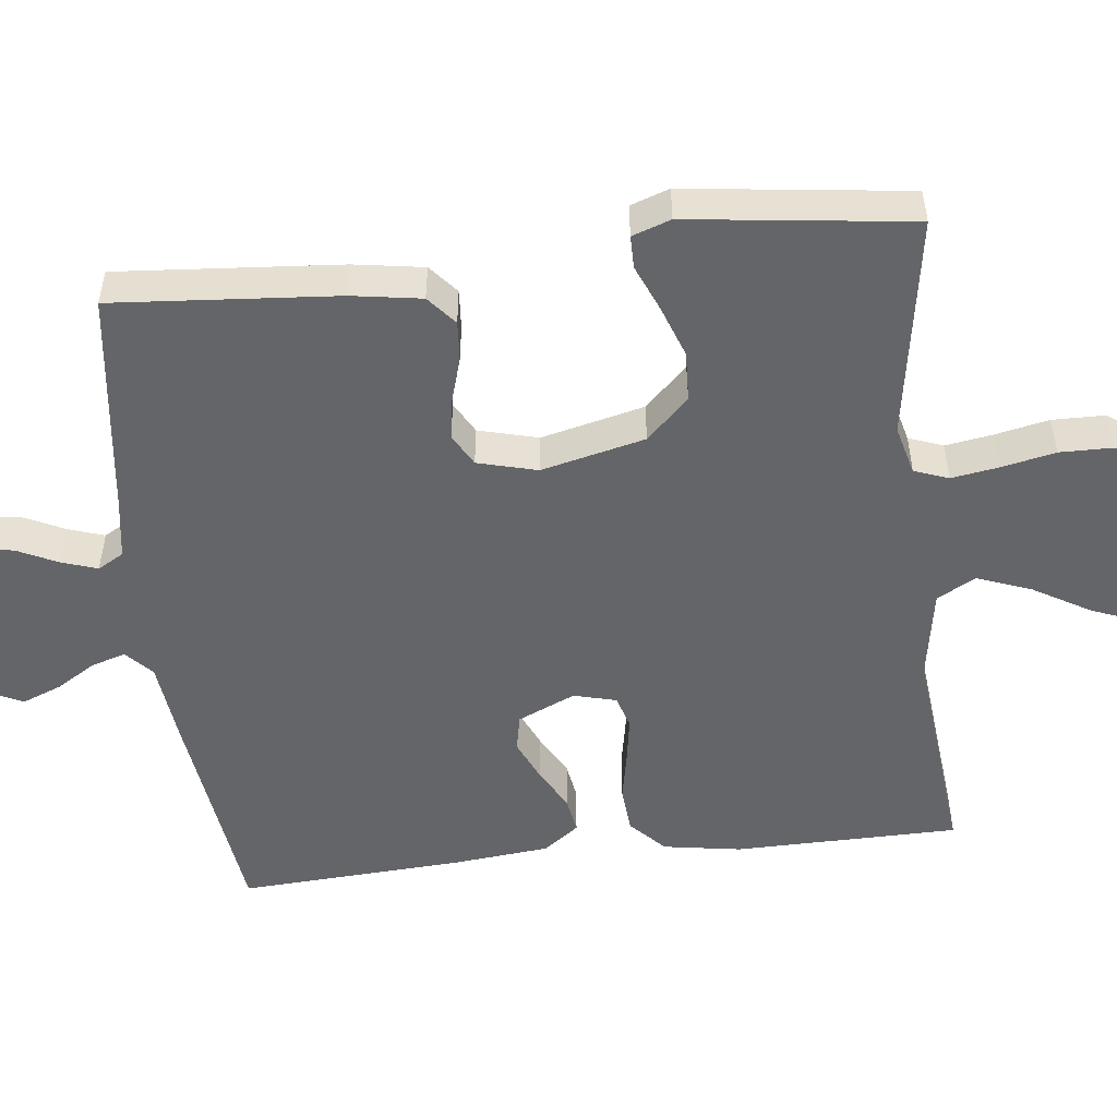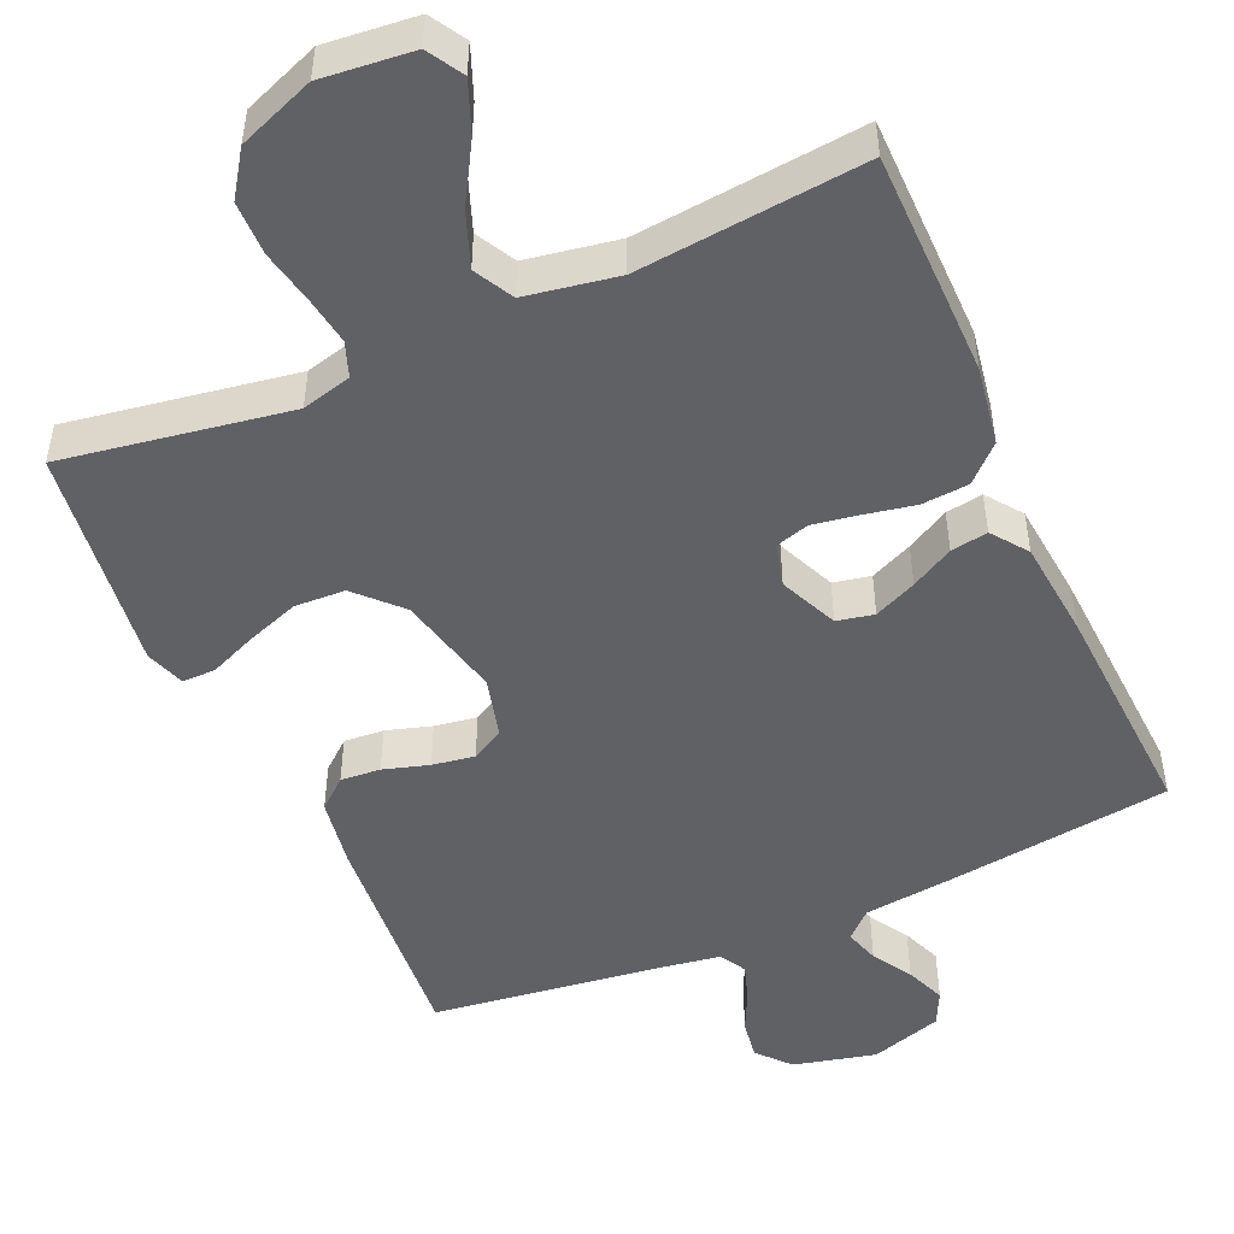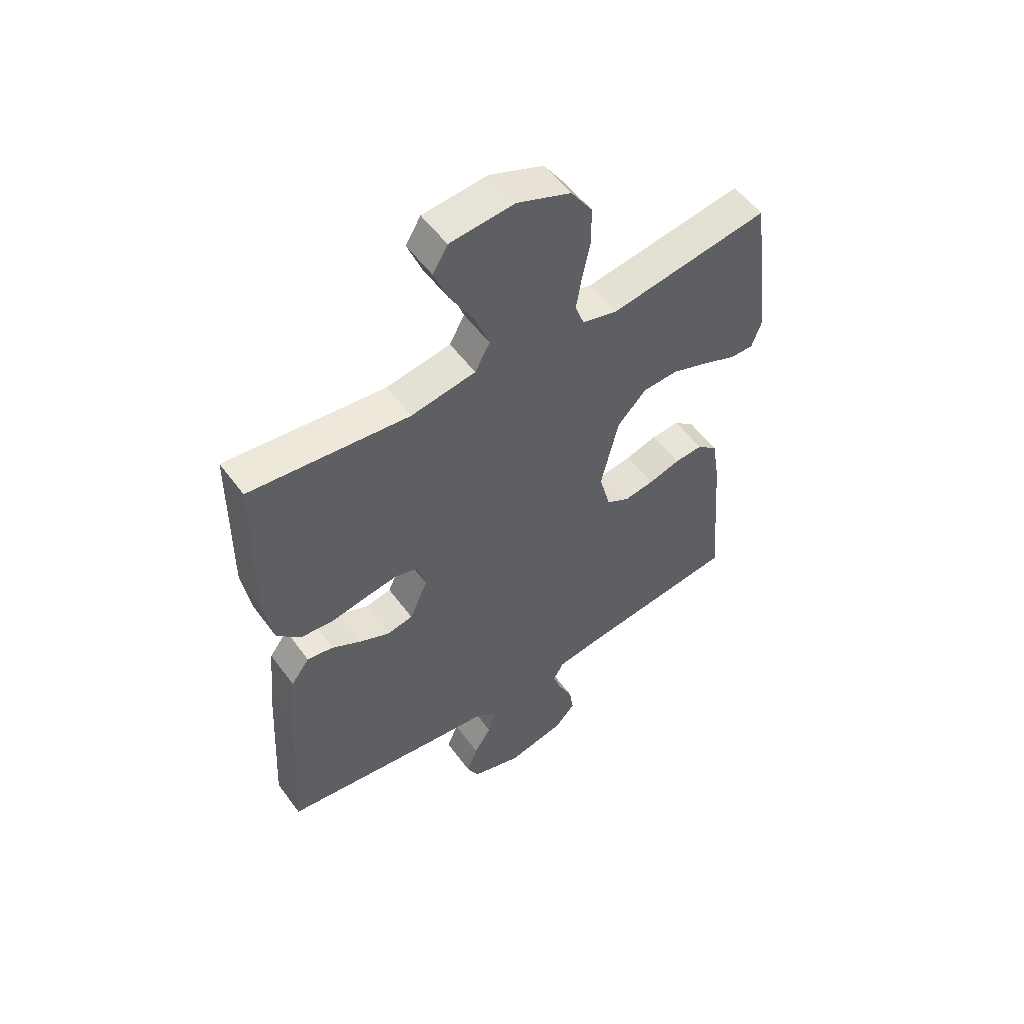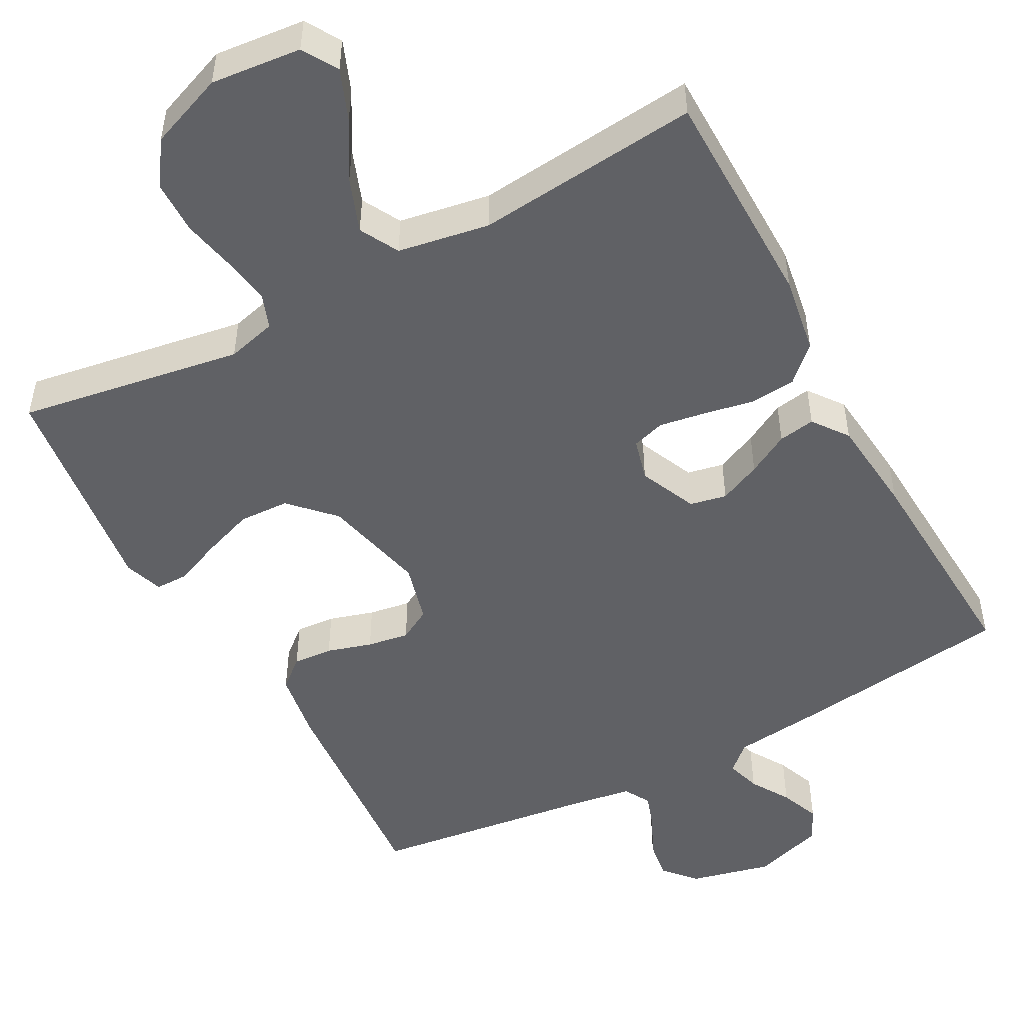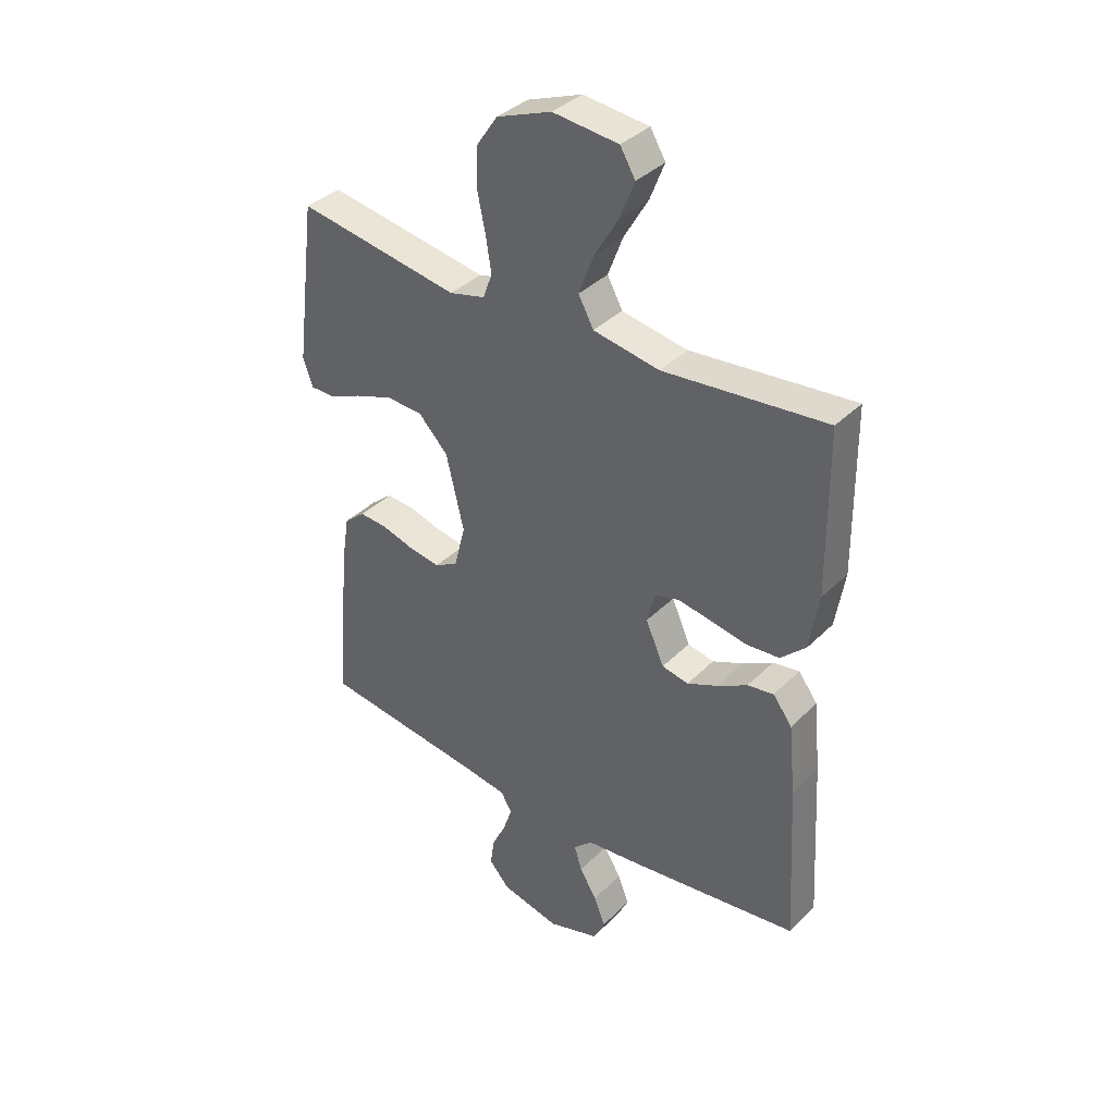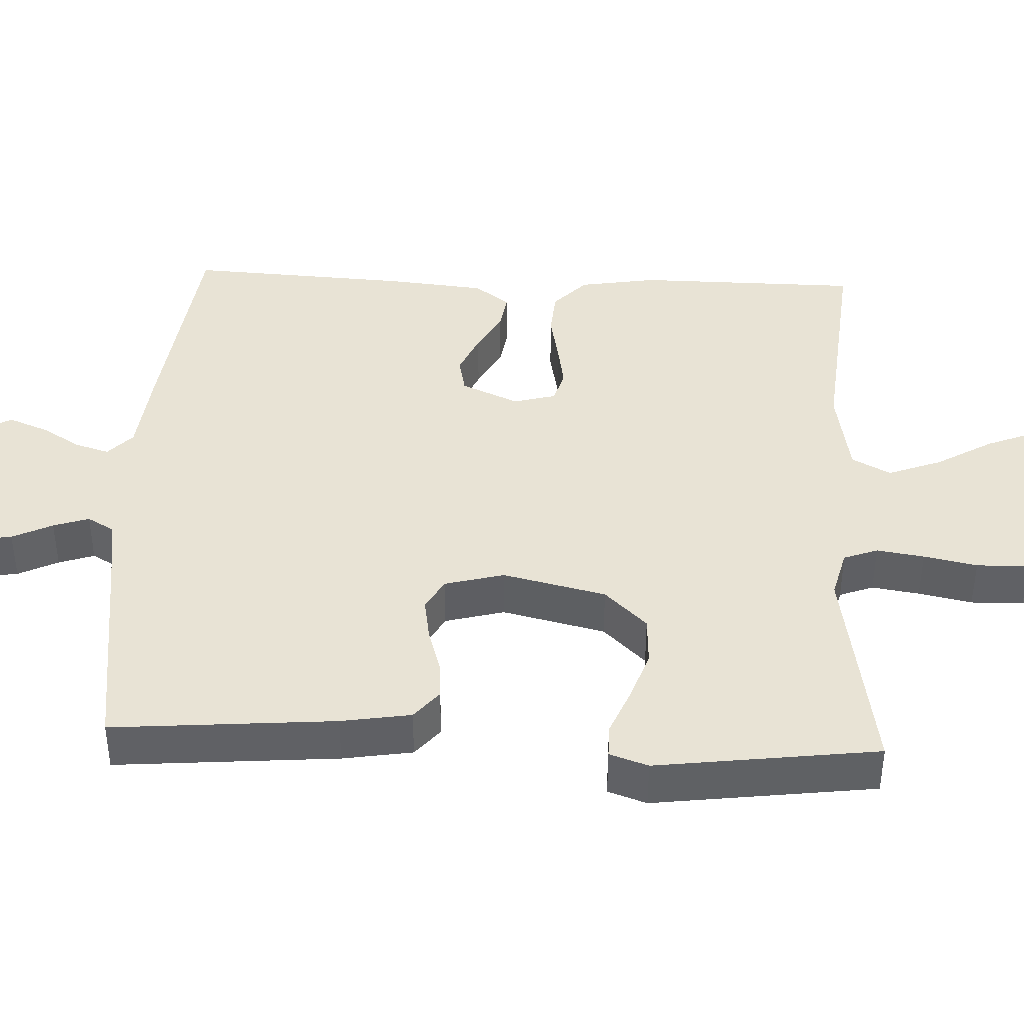
<metadata>
{"format":"obj","ext":"obj","renderer":"f3d","projection":"perspective","resolution":1024,"background":"white","views":[{"elev":-51.6,"azim":-83.4,"up":"+Y"},{"elev":-49.2,"azim":23.8,"up":"+Y"},{"elev":53.9,"azim":144.5,"up":"+Z"},{"elev":-49.9,"azim":28.4,"up":"+Y"},{"elev":37.3,"azim":38.7,"up":"+Z"},{"elev":41.2,"azim":-87.6,"up":"+Y"}]}
</metadata>
<code>
v -0.5 0.07 -0.5
v -0.476 0.07 -0.2
v -0.461 0.07 -0.106
v -0.422 0.07 -0.073
v -0.369 0.07 -0.077
v -0.309 0.07 -0.095
v -0.253 0.07 -0.104
v -0.21 0.07 -0.08
v -0.189 0.07 0
v -0.222 0.07 0.139
v -0.277 0.07 0.196
v -0.344 0.07 0.199
v -0.414 0.07 0.174
v -0.476 0.07 0.148
v -0.52 0.07 0.148
v -0.538 0.07 0.2
v -0.5 0.07 0.5
v -0.2 0.07 0.451
v -0.134 0.07 0.468
v -0.117 0.07 0.514
v -0.127 0.07 0.578
v -0.142 0.07 0.65
v -0.141 0.07 0.721
v -0.101 0.07 0.78
v 0 0.07 0.819
v 0.121 0.07 0.807
v 0.149 0.07 0.76
v 0.122 0.07 0.692
v 0.077 0.07 0.615
v 0.05 0.07 0.543
v 0.078 0.07 0.491
v 0.2 0.07 0.47
v 0.5 0.07 0.5
v 0.503 0.07 0.2
v 0.486 0.07 0.096
v 0.44 0.07 0.052
v 0.378 0.07 0.047
v 0.311 0.07 0.06
v 0.25 0.07 0.07
v 0.206 0.07 0.057
v 0.191 0.07 0
v 0.225 0.07 -0.077
v 0.274 0.07 -0.087
v 0.33 0.07 -0.062
v 0.386 0.07 -0.031
v 0.435 0.07 -0.023
v 0.47 0.07 -0.07
v 0.483 0.07 -0.2
v 0.5 0.07 -0.5
v 0.2 0.07 -0.539
v 0.085 0.07 -0.552
v 0.05 0.07 -0.585
v 0.064 0.07 -0.631
v 0.096 0.07 -0.683
v 0.117 0.07 -0.736
v 0.095 0.07 -0.781
v 0 0.07 -0.811
v -0.109 0.07 -0.785
v -0.147 0.07 -0.742
v -0.139 0.07 -0.689
v -0.113 0.07 -0.635
v -0.097 0.07 -0.587
v -0.117 0.07 -0.552
v -0.2 0.07 -0.539
v -0.5 0 -0.5
v -0.476 0 -0.2
v -0.461 0 -0.106
v -0.422 0 -0.073
v -0.369 0 -0.077
v -0.309 0 -0.095
v -0.253 0 -0.104
v -0.21 0 -0.08
v -0.189 0 0
v -0.222 0 0.139
v -0.277 0 0.196
v -0.344 0 0.199
v -0.414 0 0.174
v -0.476 0 0.148
v -0.52 0 0.148
v -0.538 0 0.2
v -0.5 0 0.5
v -0.2 0 0.451
v -0.134 0 0.468
v -0.117 0 0.514
v -0.127 0 0.578
v -0.142 0 0.65
v -0.141 0 0.721
v -0.101 0 0.78
v 0 0 0.819
v 0.121 0 0.807
v 0.149 0 0.76
v 0.122 0 0.692
v 0.077 0 0.615
v 0.05 0 0.543
v 0.078 0 0.491
v 0.2 0 0.47
v 0.5 0 0.5
v 0.503 0 0.2
v 0.486 0 0.096
v 0.44 0 0.052
v 0.378 0 0.047
v 0.311 0 0.06
v 0.25 0 0.07
v 0.206 0 0.057
v 0.191 0 0
v 0.225 0 -0.077
v 0.274 0 -0.087
v 0.33 0 -0.062
v 0.386 0 -0.031
v 0.435 0 -0.023
v 0.47 0 -0.07
v 0.483 0 -0.2
v 0.5 0 -0.5
v 0.2 0 -0.539
v 0.085 0 -0.552
v 0.05 0 -0.585
v 0.064 0 -0.631
v 0.096 0 -0.683
v 0.117 0 -0.736
v 0.095 0 -0.781
v 0 0 -0.811
v -0.109 0 -0.785
v -0.147 0 -0.742
v -0.139 0 -0.689
v -0.113 0 -0.635
v -0.097 0 -0.587
v -0.117 0 -0.552
v -0.2 0 -0.539
f 58 59 60 61
f 58 61 62
f 57 58 62
f 56 57 62
f 53 54 55 56
f 52 53 56 62
f 51 52 62 63
f 44 45 46 47
f 43 44 47 48
f 42 43 48 49
f 35 36 37 38
f 35 38 39
f 32 33 34 35
f 31 32 35 39
f 30 31 39 40
f 26 27 28 29
f 26 29 30
f 25 26 30
f 24 25 30
f 21 22 23 24
f 20 21 24 30
f 19 20 30 40
f 15 16 17 18
f 13 14 15 18
f 12 13 18 19
f 11 12 19
f 10 11 19 40
f 3 4 5 6
f 3 6 7
f 64 1 2 3
f 64 3 7
f 63 64 7 8
f 51 63 8 9
f 42 49 50 51
f 41 42 51 9
f 9 10 40 41
f 125 124 123 122
f 126 125 122
f 126 122 121
f 126 121 120
f 120 119 118 117
f 126 120 117 116
f 127 126 116 115
f 111 110 109 108
f 112 111 108 107
f 113 112 107 106
f 102 101 100 99
f 103 102 99
f 99 98 97 96
f 103 99 96 95
f 104 103 95 94
f 93 92 91 90
f 94 93 90
f 94 90 89
f 94 89 88
f 88 87 86 85
f 94 88 85 84
f 104 94 84 83
f 82 81 80 79
f 82 79 78 77
f 83 82 77 76
f 83 76 75
f 104 83 75 74
f 70 69 68 67
f 71 70 67
f 67 66 65 128
f 71 67 128
f 72 71 128 127
f 73 72 127 115
f 115 114 113 106
f 73 115 106 105
f 105 104 74 73
f 1 65 66 2
f 2 66 67 3
f 3 67 68 4
f 4 68 69 5
f 5 69 70 6
f 6 70 71 7
f 7 71 72 8
f 8 72 73 9
f 9 73 74 10
f 10 74 75 11
f 11 75 76 12
f 12 76 77 13
f 13 77 78 14
f 14 78 79 15
f 15 79 80 16
f 16 80 81 17
f 17 81 82 18
f 18 82 83 19
f 19 83 84 20
f 20 84 85 21
f 21 85 86 22
f 22 86 87 23
f 23 87 88 24
f 24 88 89 25
f 25 89 90 26
f 26 90 91 27
f 27 91 92 28
f 28 92 93 29
f 29 93 94 30
f 30 94 95 31
f 31 95 96 32
f 32 96 97 33
f 33 97 98 34
f 34 98 99 35
f 35 99 100 36
f 36 100 101 37
f 37 101 102 38
f 38 102 103 39
f 39 103 104 40
f 40 104 105 41
f 41 105 106 42
f 42 106 107 43
f 43 107 108 44
f 44 108 109 45
f 45 109 110 46
f 46 110 111 47
f 47 111 112 48
f 48 112 113 49
f 49 113 114 50
f 50 114 115 51
f 51 115 116 52
f 52 116 117 53
f 53 117 118 54
f 54 118 119 55
f 55 119 120 56
f 56 120 121 57
f 57 121 122 58
f 58 122 123 59
f 59 123 124 60
f 60 124 125 61
f 61 125 126 62
f 62 126 127 63
f 63 127 128 64
f 64 128 65 1

</code>
